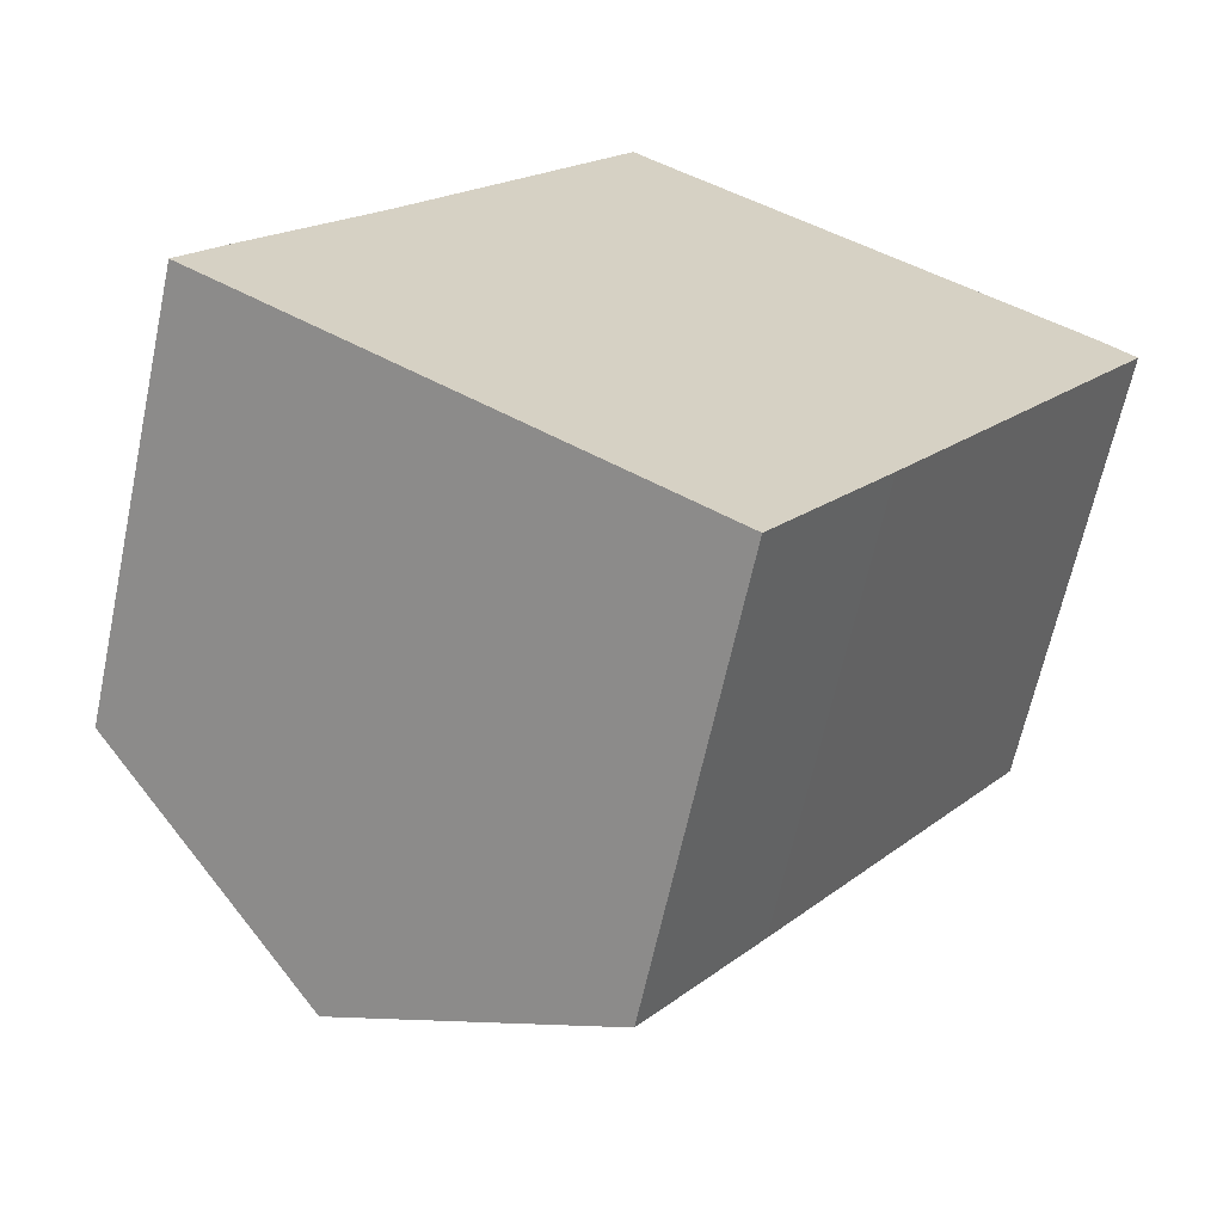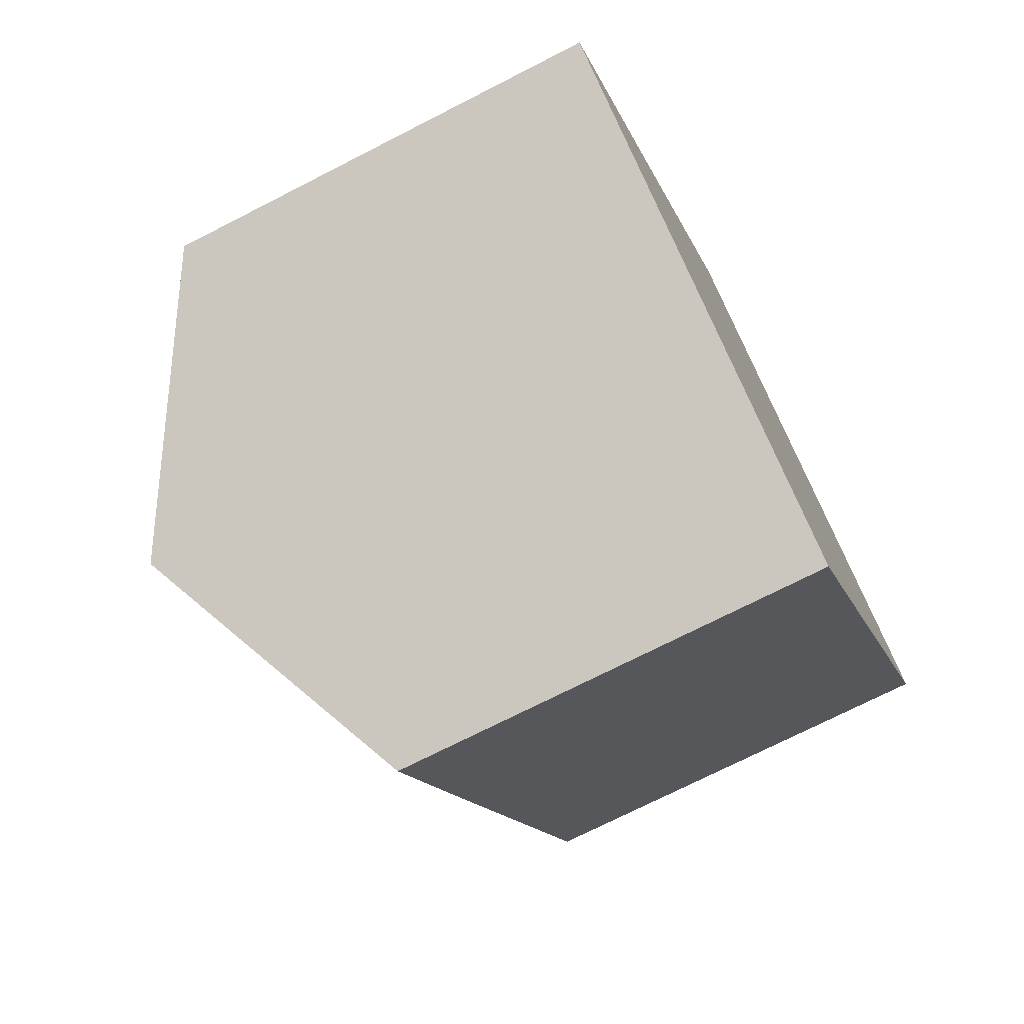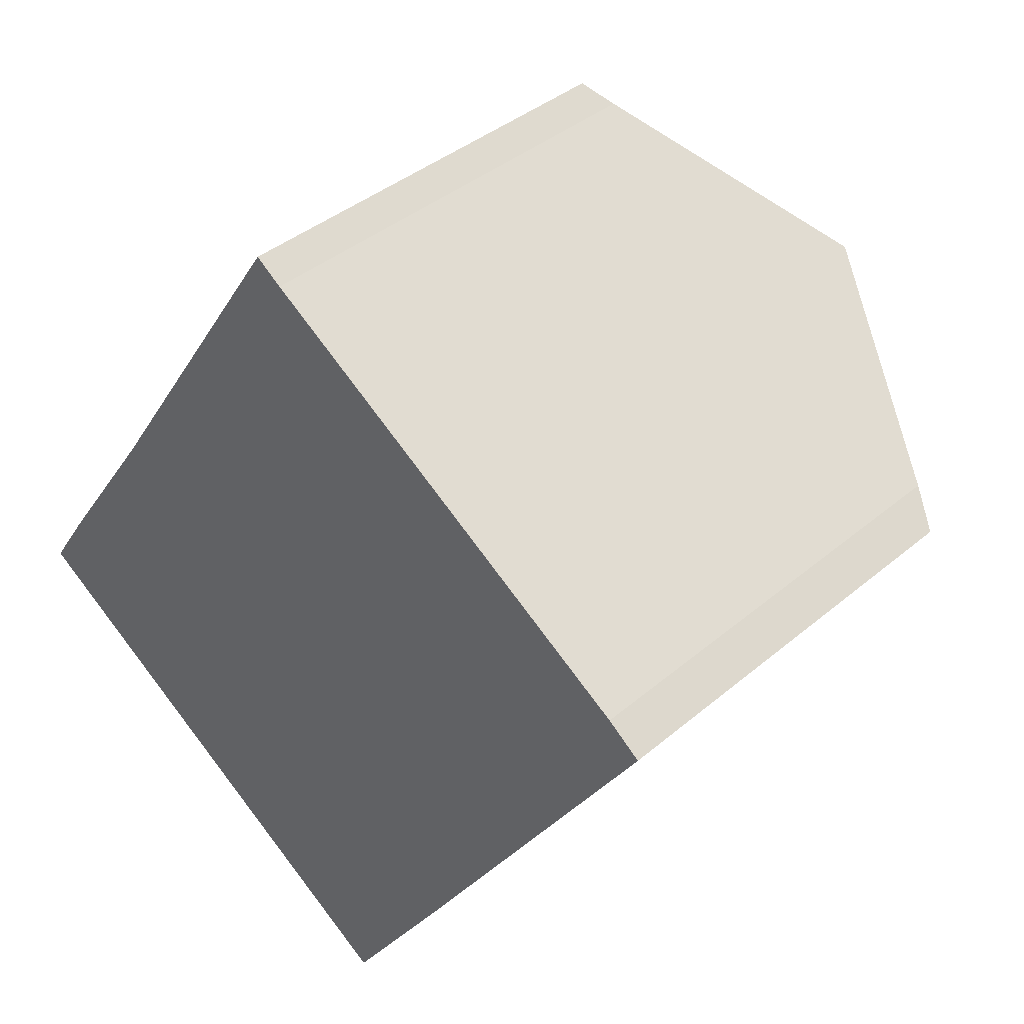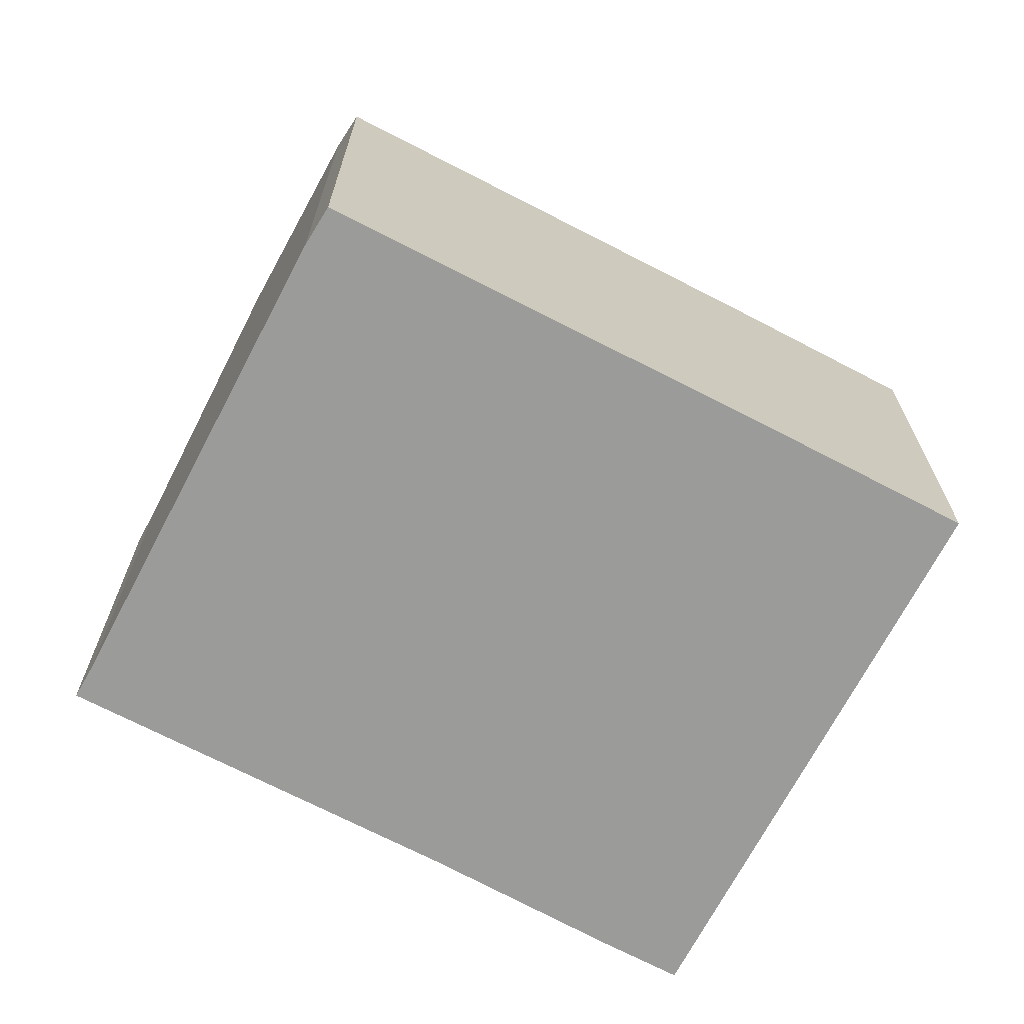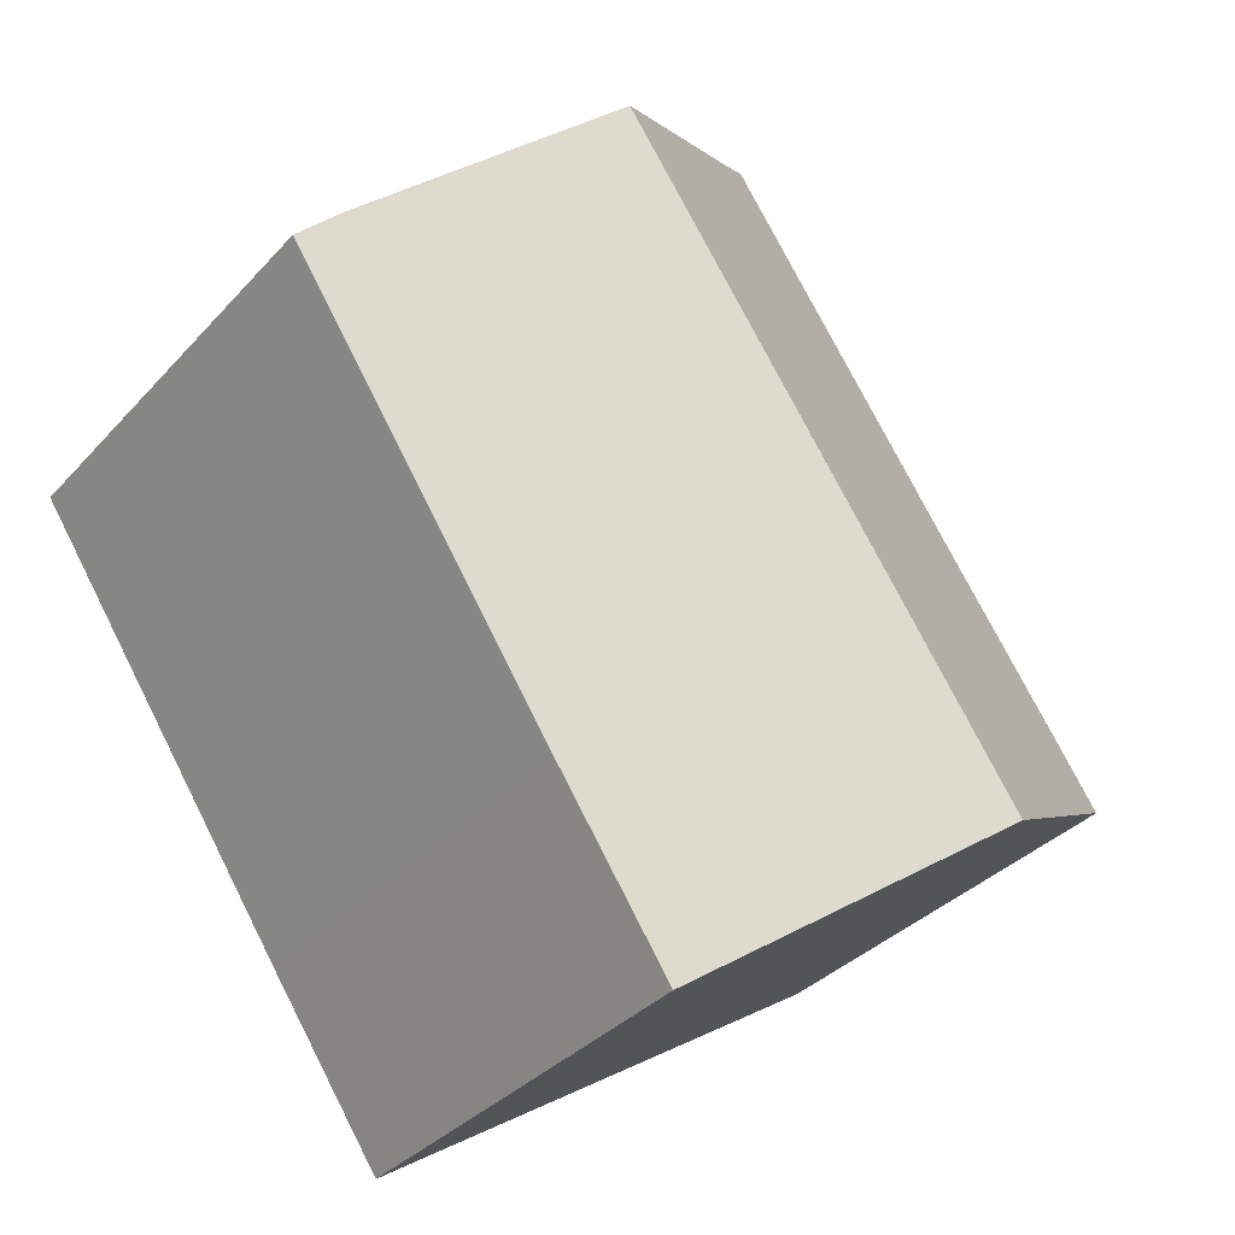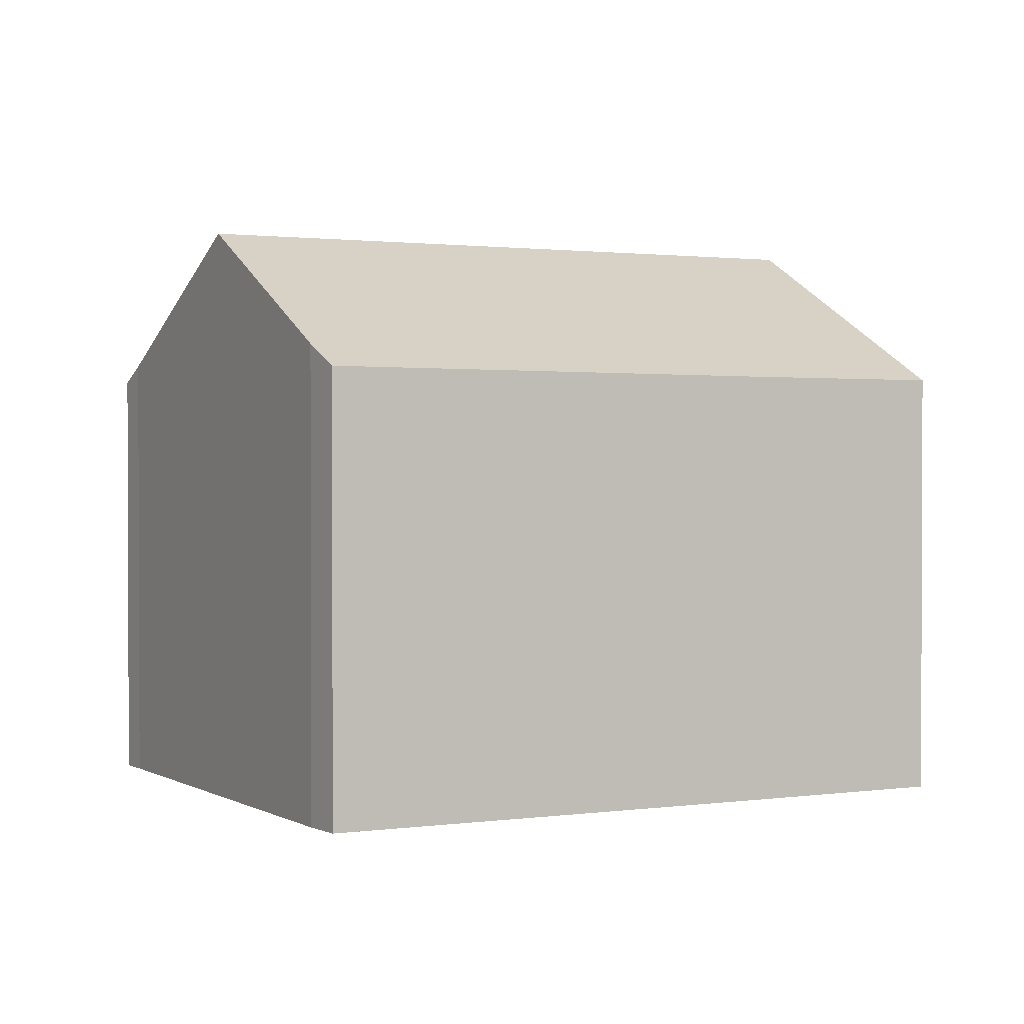
<metadata>
{"format":"obj","ext":"obj","renderer":"f3d","projection":"perspective","resolution":1024,"background":"white","views":[{"elev":-64.5,"azim":-12.1,"up":"+Z"},{"elev":-72.5,"azim":-62.9,"up":"+Z"},{"elev":38.9,"azim":43.3,"up":"+Z"},{"elev":-69.6,"azim":96.2,"up":"+Y"},{"elev":-34.4,"azim":144.6,"up":"+Z"},{"elev":1.3,"azim":95.7,"up":"+Y"}]}
</metadata>
<code>
v  9.484 8.898 6.27
v  7.264 6.622 -4.872
v  3.604 8.898 -2.418
v  9.021 6.629 -2.253
v  13.04 6.672 3.831
v  12.52 7.013 4.237
v  6.321 6.931 8.392
v  5.471 6.67 8.037
v  5.904 6.666 8.693
v  2.458 6.682 3.546
v  0.69 6.654 1.028
v  0 6.657 4.076e-16
v  6.321 -5.139e-16 8.392
v  5.904 -5.323e-16 8.693
v  12.52 -2.594e-16 4.237
v  9.484 -3.839e-16 6.27
v  13.04 -2.346e-16 3.831
v  9.021 1.38e-16 -2.253
v  7.264 2.983e-16 -4.872
v  0 0 0
v  3.604 1.481e-16 -2.418
v  0.69 -6.295e-17 1.028
v  2.458 -2.171e-16 3.546
v  5.471 -4.921e-16 8.037
g defaultobject
f 1 2 3
f 2 1 4
f 4 1 5
f 5 1 6
f 7 8 9
f 8 7 1
f 8 1 10
f 10 1 3
f 10 3 11
f 11 3 12
f 9 13 7
f 13 9 14
f 13 1 7
f 1 13 6
f 6 13 15
f 15 13 16
f 15 5 6
f 5 15 17
f 17 4 5
f 4 17 18
f 4 18 2
f 2 18 19
f 19 3 2
f 3 19 12
f 12 19 20
f 20 19 21
f 20 11 12
f 11 20 22
f 11 23 10
f 23 11 22
f 23 8 10
f 8 23 9
f 9 23 14
f 14 23 24
f 21 22 20
f 22 21 23
f 23 21 19
f 23 19 18
f 23 18 24
f 24 18 17
f 24 17 13
f 24 13 14
f 13 17 16
f 16 17 15

</code>
